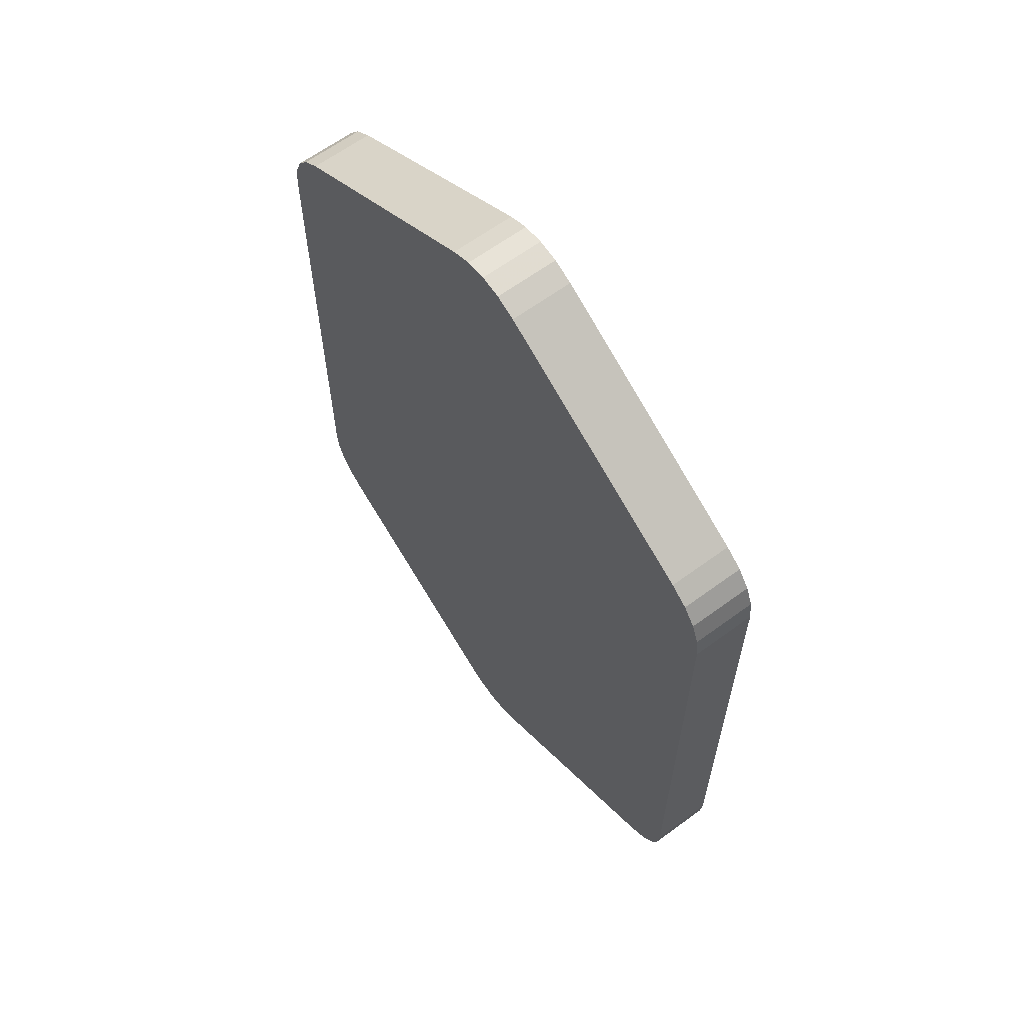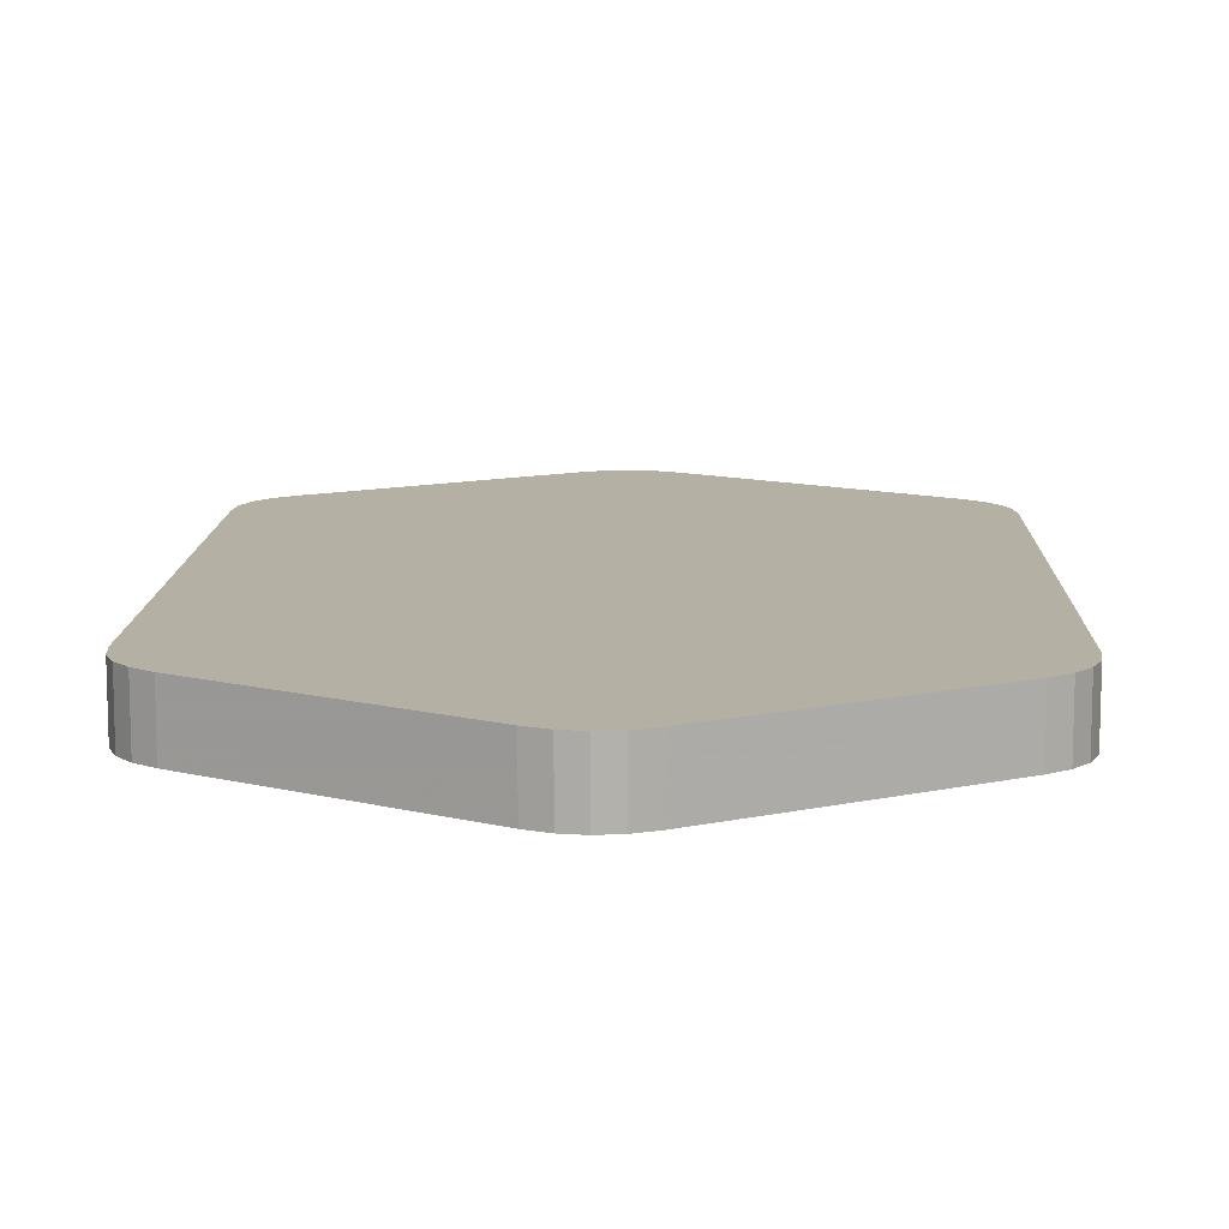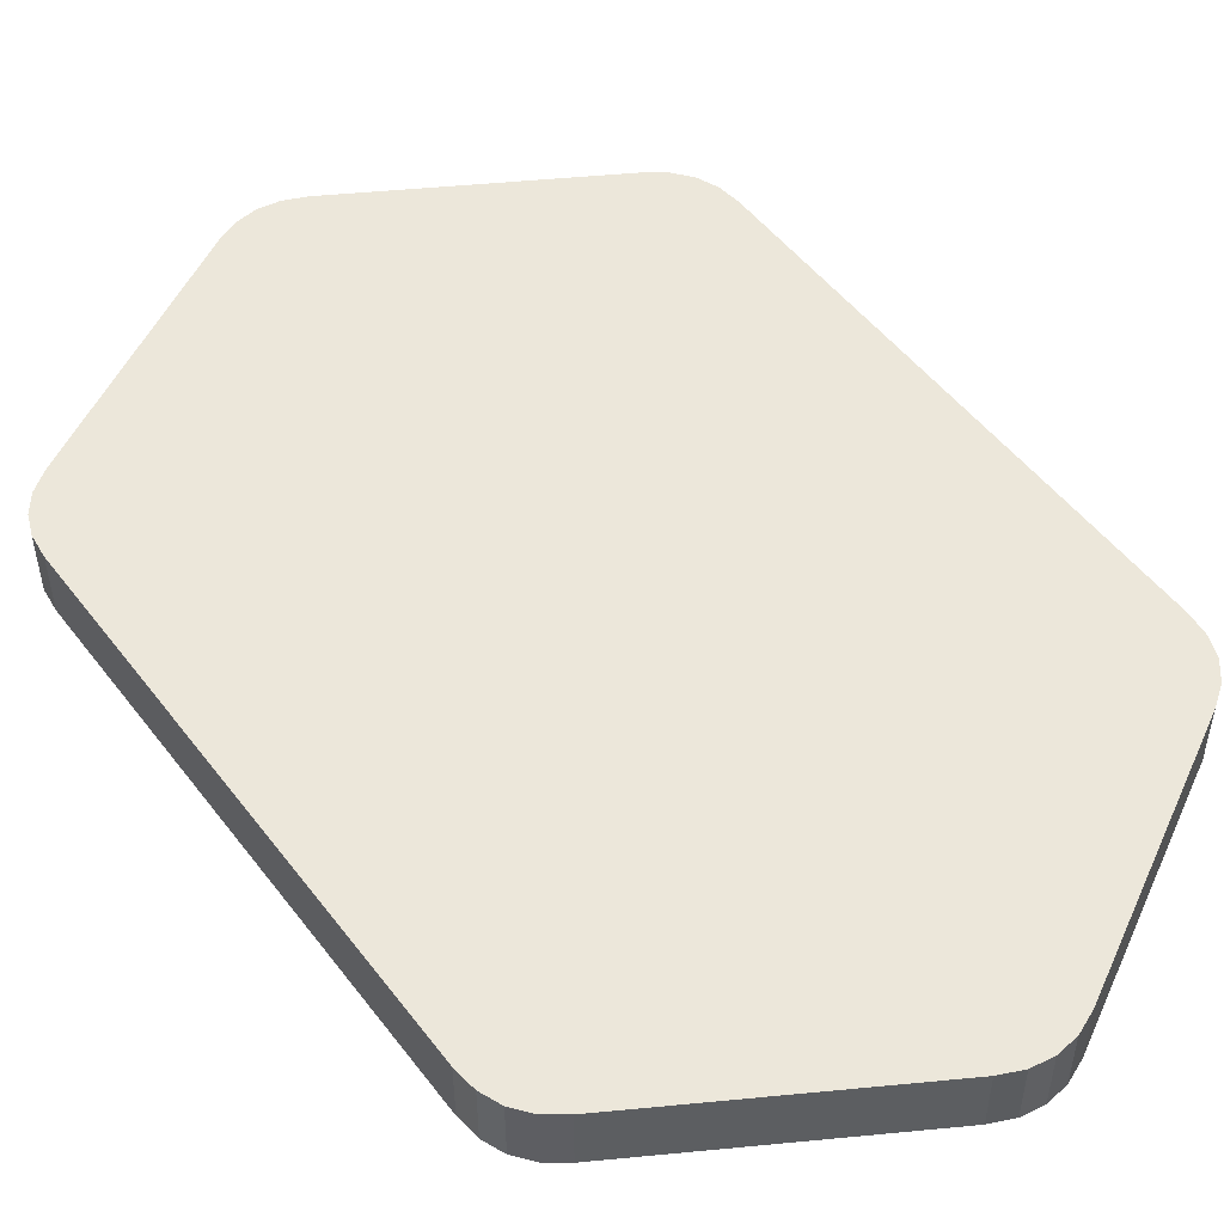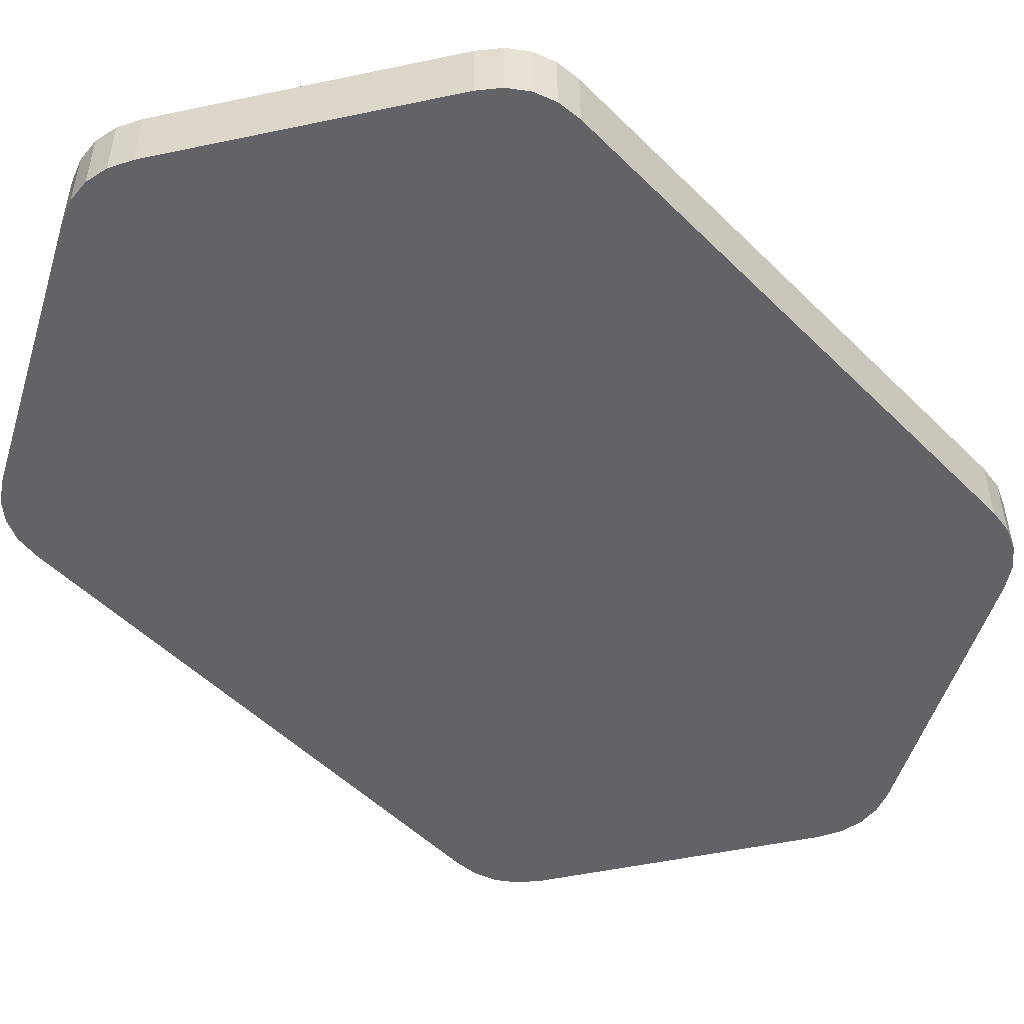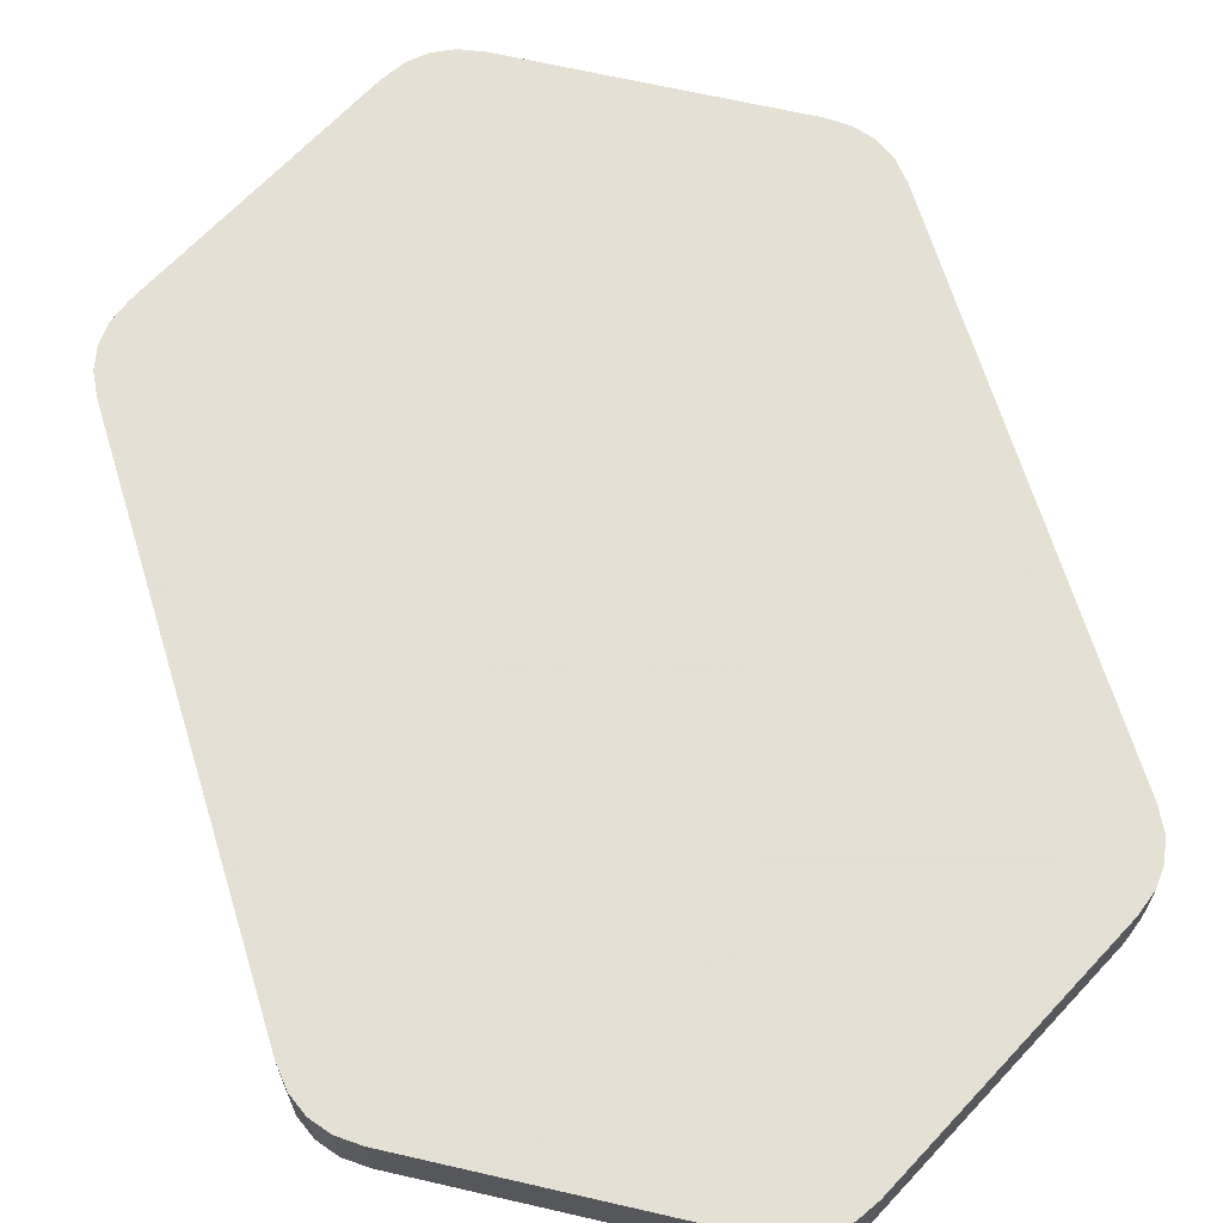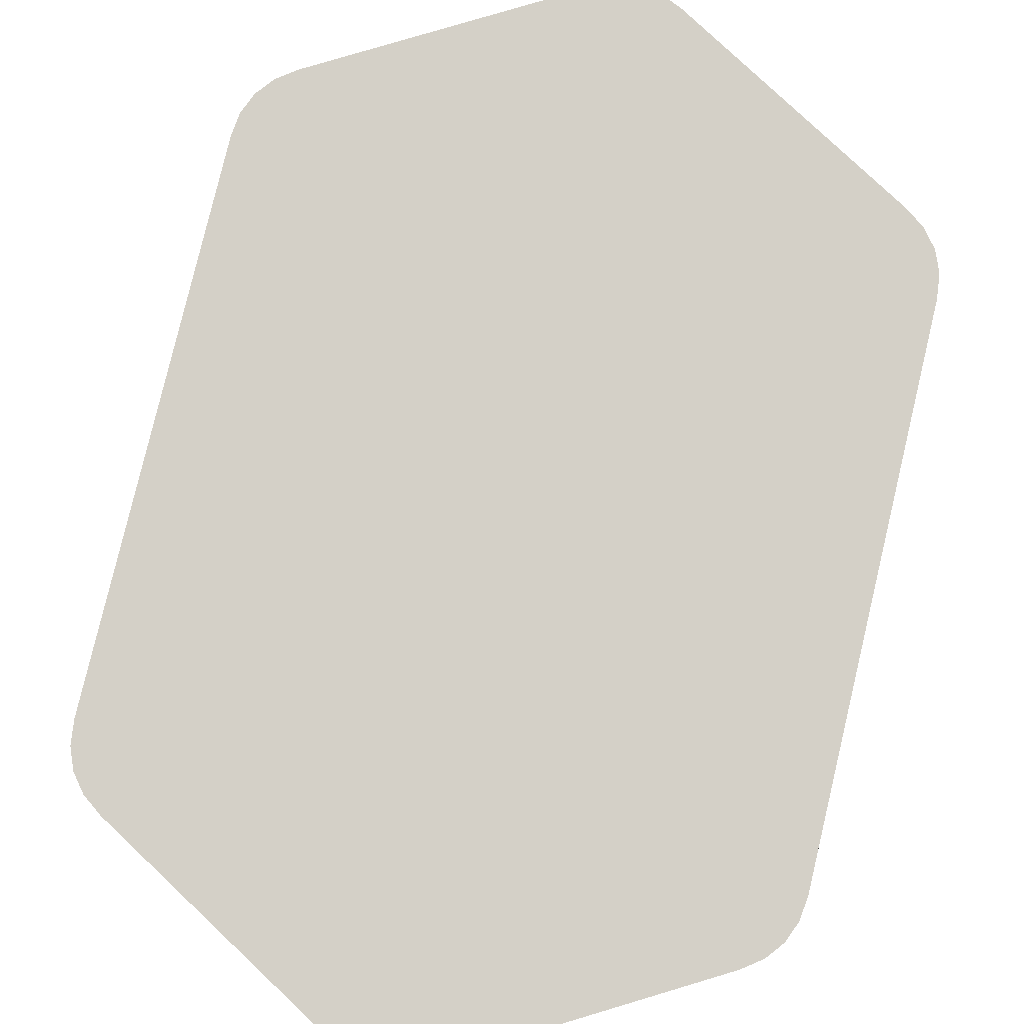
<metadata>
{"format":"obj","ext":"obj","renderer":"f3d","projection":"perspective","resolution":1024,"background":"white","views":[{"elev":63.5,"azim":53.4,"up":"+Z"},{"elev":11.5,"azim":-178.4,"up":"+Y"},{"elev":50.7,"azim":-36.0,"up":"+Y"},{"elev":-50.9,"azim":-137.0,"up":"+Y"},{"elev":66.2,"azim":-17.0,"up":"+Y"},{"elev":79.9,"azim":-166.6,"up":"+Y"}]}
</metadata>
<code>
v  -0.2734 0.03126 0.2898
v  -0.3234 0.03126 0.2686
v  -0.3207 0.03126 0.2921
v  -0.2991 0.03126 0.3296
v  -0.02165 0.03126 0.4897
v  -3.9e-07 0.03126 0.4476
v  0.2991 0.03126 0.3296
v  0.2734 0.03126 0.2898
v  0.2734 0.03126 -0.2898
v  0.0433 0.03126 -0.4804
v  0.02165 0.03126 -0.4897
v  3.9e-07 0.03126 -0.4476
v  -0.0433 0.03126 -0.4804
v  -0.3126 0.03126 -0.3124
v  -0.2801 0.03126 -0.3436
v  -0.2734 0.03126 -0.2898
v  -0.3207 0.03126 -0.2921
v  -0.2734 -0.03126 0.2898
v  -3.9e-07 -0.03126 0.4476
v  0.2734 -0.03126 0.2898
v  0.3234 -0.03126 -0.2686
v  0.2734 -0.03126 -0.2898
v  0.0433 -0.03126 -0.4804
v  3.9e-07 -0.03126 -0.4476
v  -0.0433 -0.03126 -0.4804
v  -0.2734 -0.03126 -0.2898
v  -0.3234 -0.03126 -0.2686
v  -0.3126 -0.03126 0.3124
v  -0 -0.03126 0.4929
v  0.02165 -0.03126 0.4897
v  0.3207 -0.03126 0.2921
v  0.2991 -0.03126 -0.3296
v  -0.02165 -0.03126 -0.4897
v  -0.2991 -0.03126 -0.3296
v  -0.3126 -0.03126 -0.3124
v  -0.3207 -0.03126 -0.2921
v  -0.3126 0.03126 0.3124
v  -0.2801 0.03126 0.3436
v  -0 0.03126 0.4929
v  -0.0433 0.03126 0.4804
v  0.0433 0.03126 0.4804
v  0.02165 0.03126 0.4897
v  0.3126 0.03126 0.3124
v  0.2801 0.03126 0.3436
v  0.3234 0.03126 0.2686
v  0.3207 0.03126 0.2921
v  0.3126 0.03126 -0.3124
v  0.3234 0.03126 -0.2686
v  0.3207 0.03126 -0.2921
v  0.2801 0.03126 -0.3436
v  0.2991 0.03126 -0.3296
v  0 0.03126 -0.4929
v  -0.02165 0.03126 -0.4897
v  -0.2991 0.03126 -0.3296
v  -0.3234 0.03126 -0.2686
v  -0.2801 -0.03126 0.3436
v  -0.0433 -0.03126 0.4804
v  0.0433 -0.03126 0.4804
v  0.2801 -0.03126 0.3436
v  0.3234 -0.03126 0.2686
v  0.2801 -0.03126 -0.3436
v  -0.2801 -0.03126 -0.3436
v  -0.3234 -0.03126 0.2686
v  -0.2991 -0.03126 0.3296
v  -0.02165 -0.03126 0.4897
v  0.2991 -0.03126 0.3296
v  0.3126 -0.03126 0.3124
v  0.3207 -0.03126 -0.2921
v  0.3126 -0.03126 -0.3124
v  0.02165 -0.03126 -0.4897
v  0 -0.03126 -0.4929
v  -0.3207 -0.03126 0.2921
v  -0.3234 0.03126 0.2686
v  -0.3207 0.03126 0.2921
v  -0.2991 0.03126 0.3296
v  -0.02165 0.03126 0.4897
v  0.2991 0.03126 0.3296
v  0.0433 0.03126 -0.4804
v  0.02165 0.03126 -0.4897
v  -0.0433 0.03126 -0.4804
v  -0.3126 0.03126 -0.3124
v  -0.2801 0.03126 -0.3436
v  -0.3207 0.03126 -0.2921
v  0.3234 -0.03126 -0.2686
v  0.0433 -0.03126 -0.4804
v  -0.0433 -0.03126 -0.4804
v  -0.3234 -0.03126 -0.2686
v  -0.3126 -0.03126 0.3124
v  -0 -0.03126 0.4929
v  0.02165 -0.03126 0.4897
v  0.3207 -0.03126 0.2921
v  0.2991 -0.03126 -0.3296
v  -0.02165 -0.03126 -0.4897
v  -0.2991 -0.03126 -0.3296
v  -0.3126 -0.03126 -0.3124
v  -0.3207 -0.03126 -0.2921
v  -0.3126 0.03126 0.3124
v  -0.2801 0.03126 0.3436
v  -0 0.03126 0.4929
v  -0.0433 0.03126 0.4804
v  0.0433 0.03126 0.4804
v  0.02165 0.03126 0.4897
v  0.3126 0.03126 0.3124
v  0.2801 0.03126 0.3436
v  0.3234 0.03126 0.2686
v  0.3207 0.03126 0.2921
v  0.3126 0.03126 -0.3124
v  0.3234 0.03126 -0.2686
v  0.3207 0.03126 -0.2921
v  0.2801 0.03126 -0.3436
v  0.2991 0.03126 -0.3296
v  0 0.03126 -0.4929
v  -0.02165 0.03126 -0.4897
v  -0.2991 0.03126 -0.3296
v  -0.3234 0.03126 -0.2686
v  -0.2801 -0.03126 0.3436
v  -0.0433 -0.03126 0.4804
v  0.0433 -0.03126 0.4804
v  0.2801 -0.03126 0.3436
v  0.3234 -0.03126 0.2686
v  0.2801 -0.03126 -0.3436
v  -0.2801 -0.03126 -0.3436
v  -0.3234 -0.03126 0.2686
v  -0.2991 -0.03126 0.3296
v  -0.02165 -0.03126 0.4897
v  0.2991 -0.03126 0.3296
v  0.3126 -0.03126 0.3124
v  0.3207 -0.03126 -0.2921
v  0.3126 -0.03126 -0.3124
v  0.02165 -0.03126 -0.4897
v  0 -0.03126 -0.4929
v  -0.3207 -0.03126 0.2921
o Diamond
g Diamond
f 40 6 1
f 1 98 40
f 44 8 6
f 6 101 44
f 108 9 8
f 8 105 108
f 10 12 9
f 9 110 10
f 82 16 12
f 12 80 82
f 73 1 16
f 16 55 73
f 1 6 8
f 8 9 12
f 1 8 12
f 1 12 16
f 59 104 41
f 41 58 59
f 86 122 15
f 15 13 86
f 75 98 1
f 1 97 75
f 6 40 5
f 5 99 6
f 42 101 6
f 6 99 42
f 8 44 7
f 7 103 8
f 46 105 8
f 8 103 46
f 9 108 49
f 49 107 9
f 51 110 9
f 9 107 51
f 12 10 79
f 79 112 12
f 53 80 12
f 12 112 53
f 16 82 54
f 54 81 16
f 83 55 16
f 16 81 83
f 1 73 74
f 74 97 1
f 125 76 100
f 100 57 125
f 39 76 125
f 125 29 39
f 77 104 59
f 59 126 77
f 69 47 109
f 109 128 69
f 14 114 34
f 34 95 14
f 37 3 132
f 132 28 37
f 28 124 4
f 4 37 28
f 29 90 102
f 102 39 29
f 60 45 106
f 106 91 60
f 33 86 13
f 13 113 33
f 71 33 113
f 113 52 71
f 117 116 18
f 18 19 117
f 119 118 19
f 19 20 119
f 84 120 20
f 20 22 84
f 23 121 22
f 22 24 23
f 62 25 24
f 24 26 62
f 63 87 26
f 26 18 63
f 20 19 18
f 18 26 24
f 20 18 24
f 20 24 22
f 56 57 100
f 100 38 56
f 60 21 48
f 48 45 60
f 61 85 78
f 78 50 61
f 27 123 2
f 2 115 27
f 64 88 18
f 18 116 64
f 19 89 65
f 65 117 19
f 30 89 19
f 19 118 30
f 20 127 66
f 66 119 20
f 31 127 20
f 20 120 31
f 22 129 68
f 68 84 22
f 32 129 22
f 22 121 32
f 24 131 70
f 70 23 24
f 93 131 24
f 24 25 93
f 26 35 94
f 94 62 26
f 36 35 26
f 26 87 36
f 18 88 72
f 72 63 18
f 43 77 126
f 126 67 43
f 48 21 128
f 128 109 48
f 78 85 130
f 130 11 78
f 11 130 71
f 71 52 11
f 15 122 34
f 34 114 15
f 2 123 132
f 132 3 2
f 56 38 4
f 4 124 56
f 90 58 41
f 41 102 90
f 91 106 43
f 43 67 91
f 61 50 111
f 111 92 61
f 69 92 111
f 111 47 69
f 27 115 17
f 17 96 27
f 96 17 14
f 14 95 96

</code>
